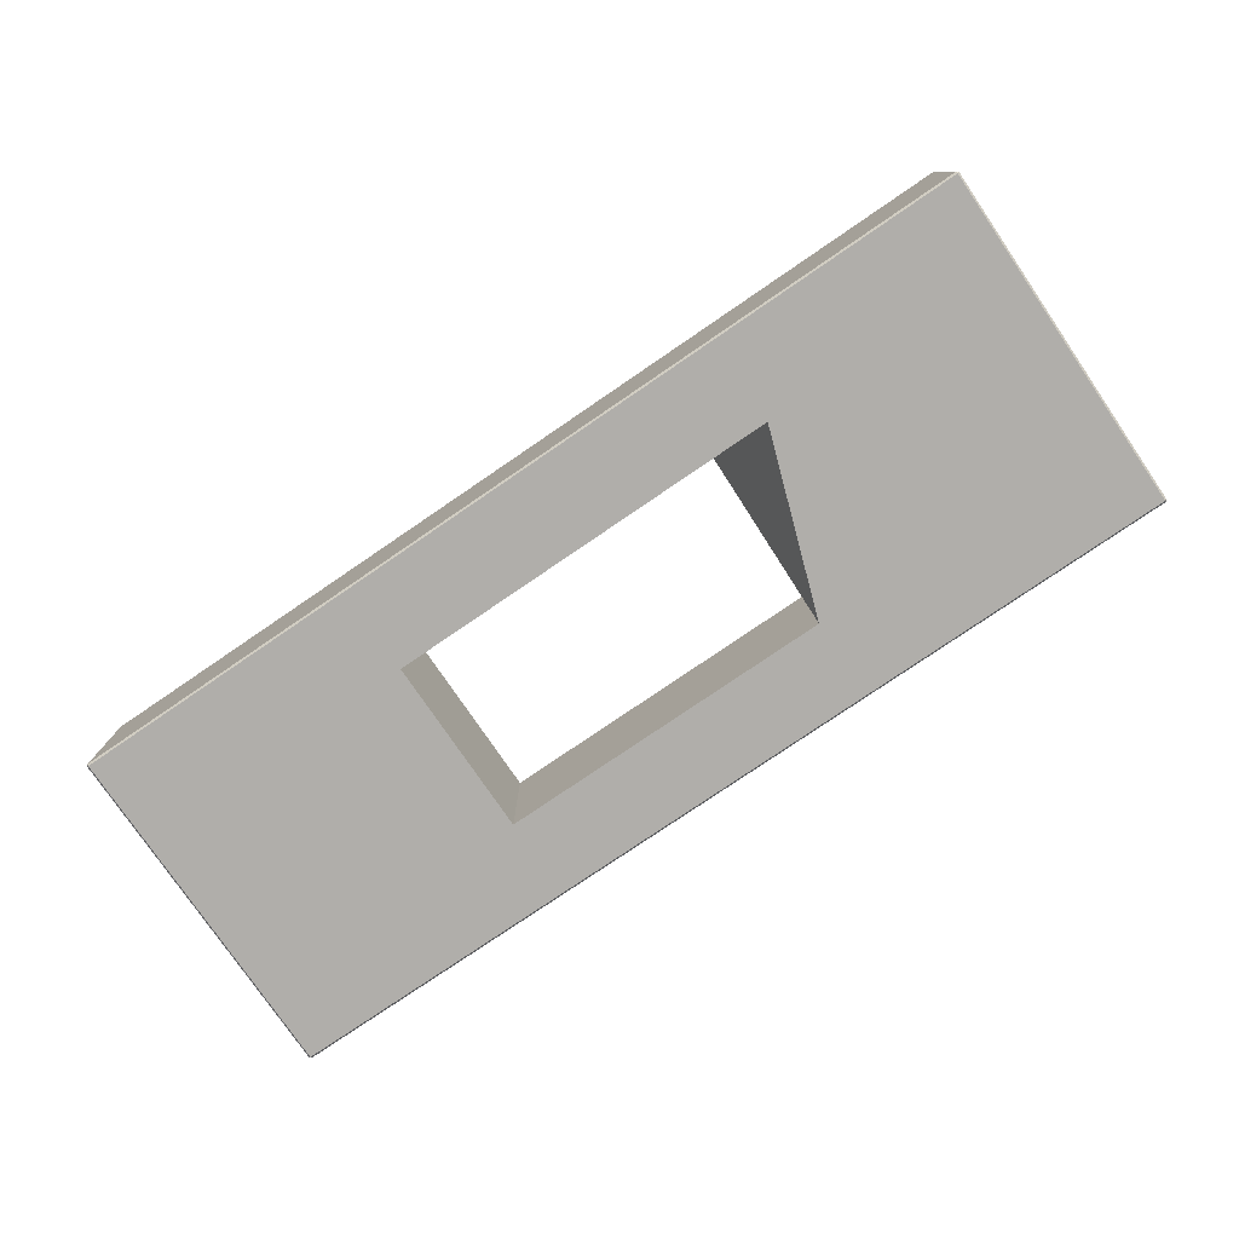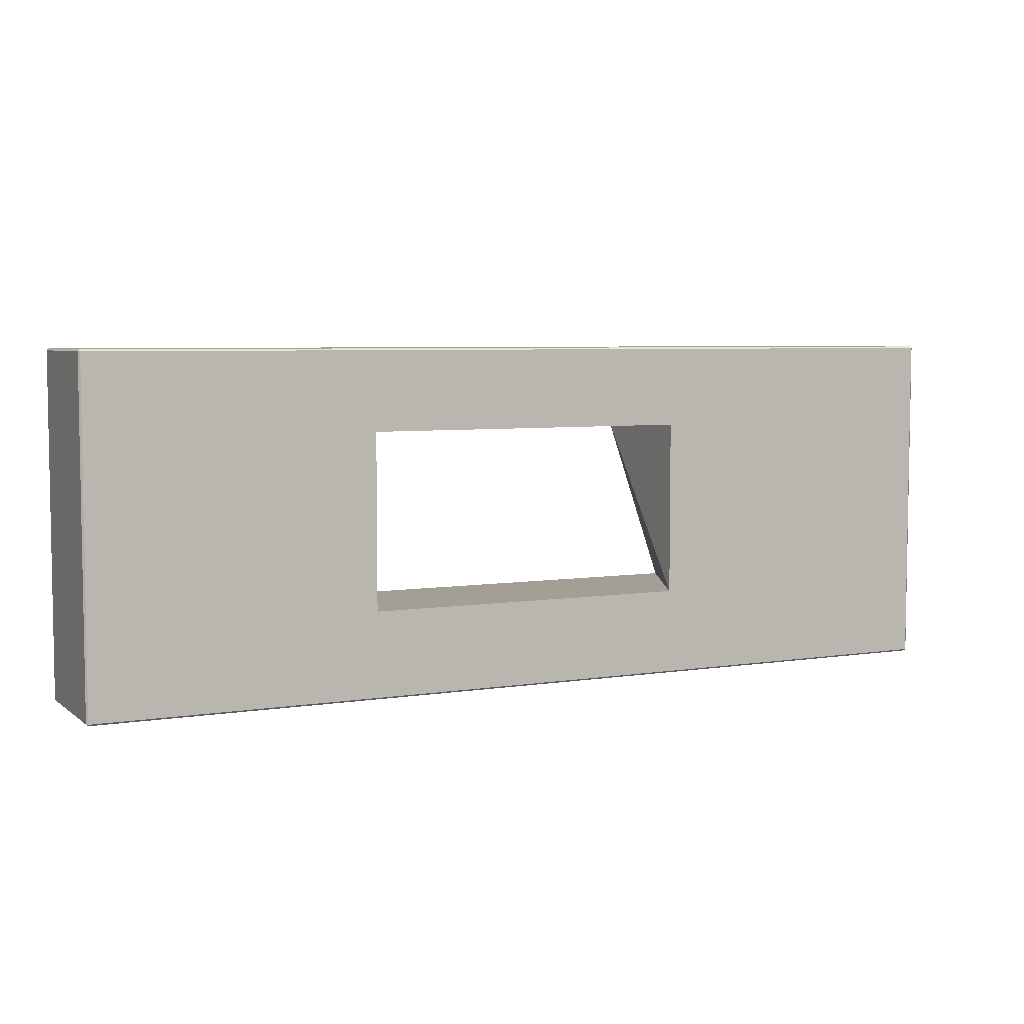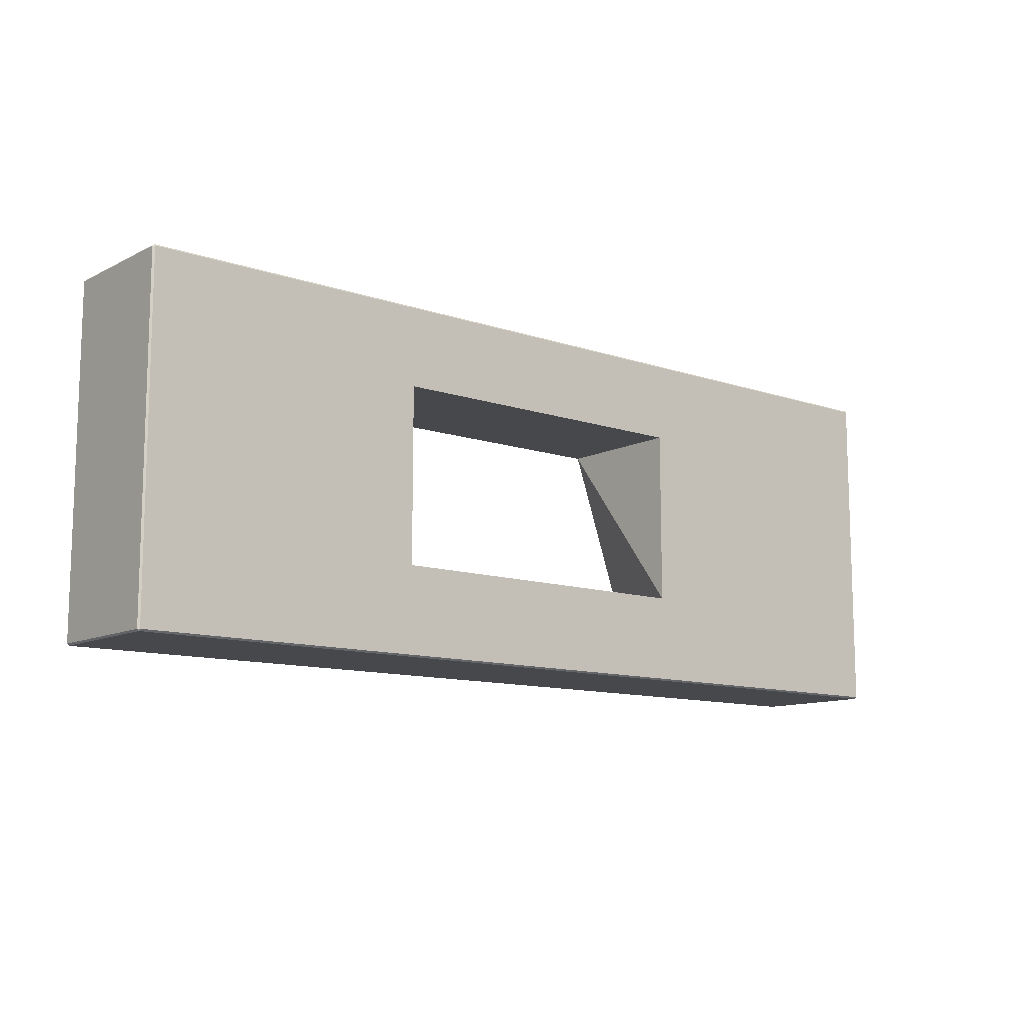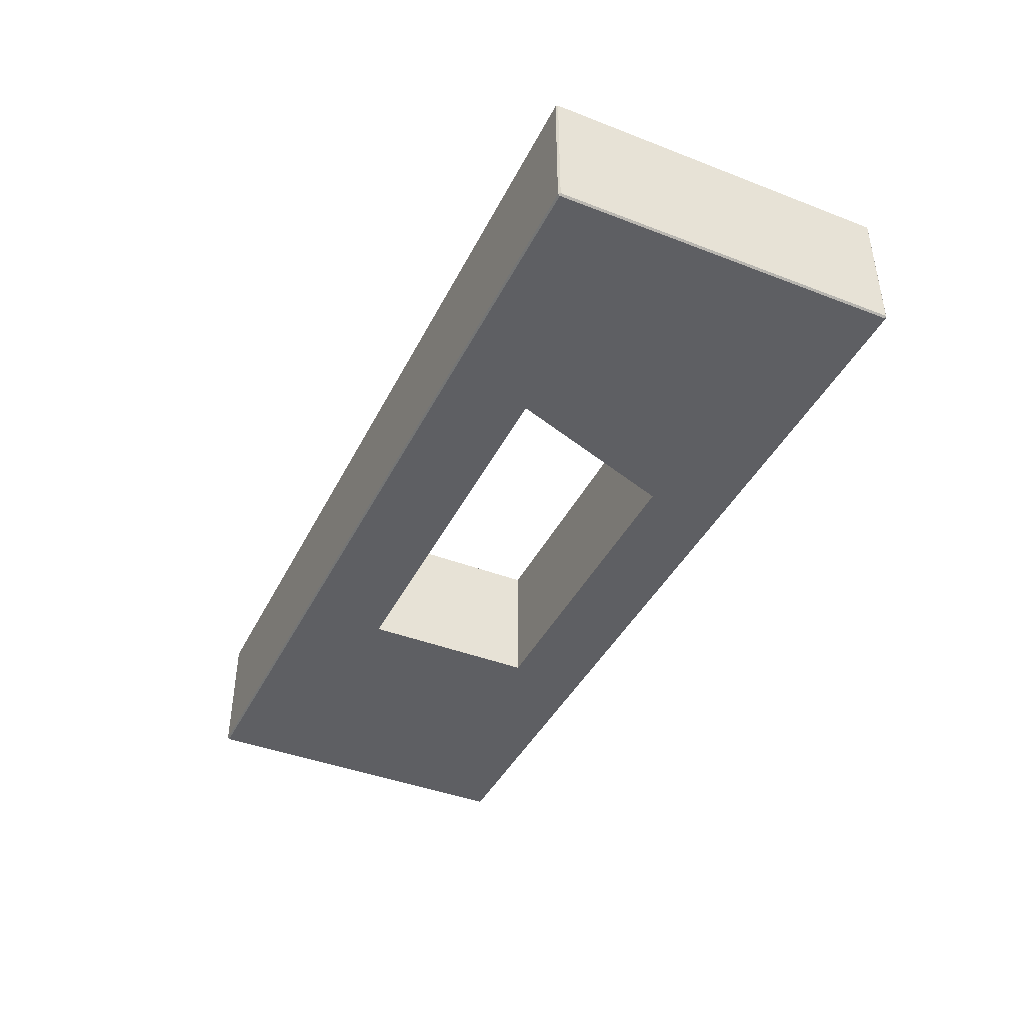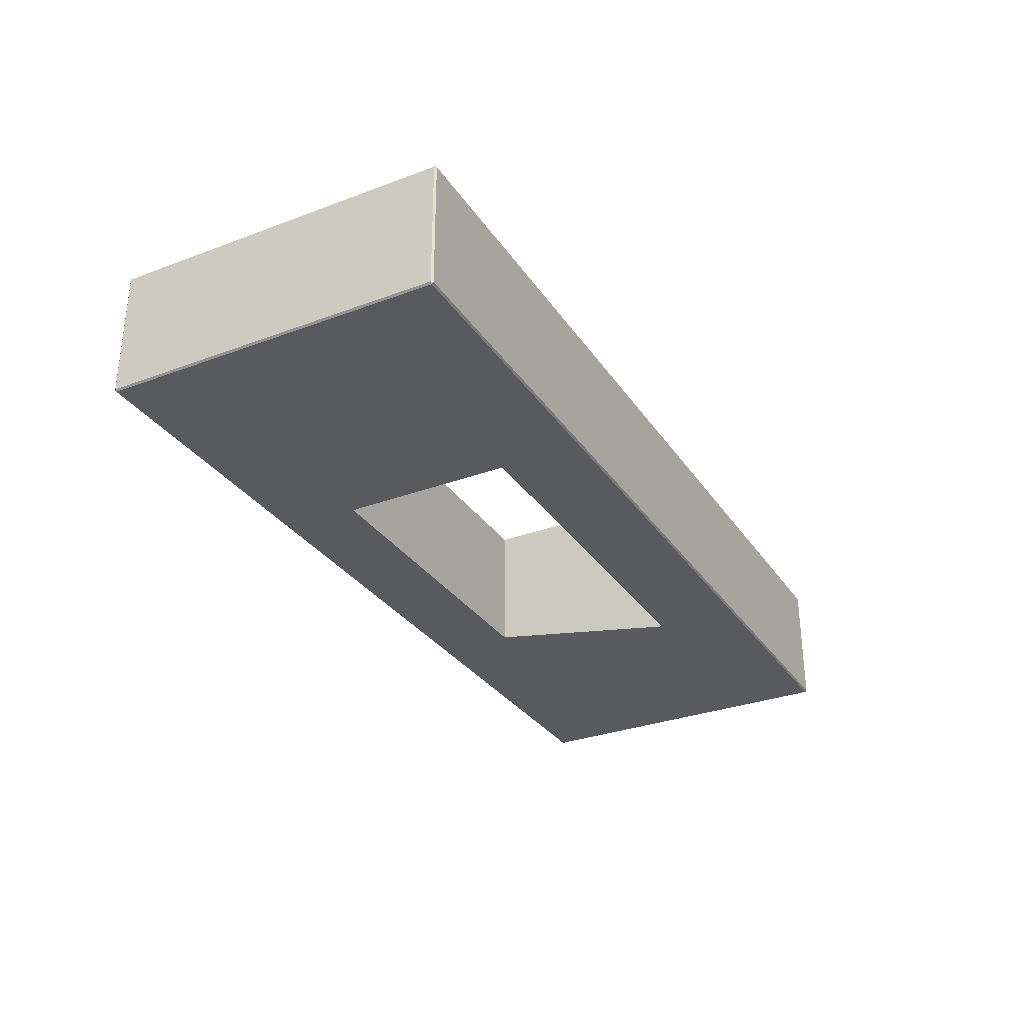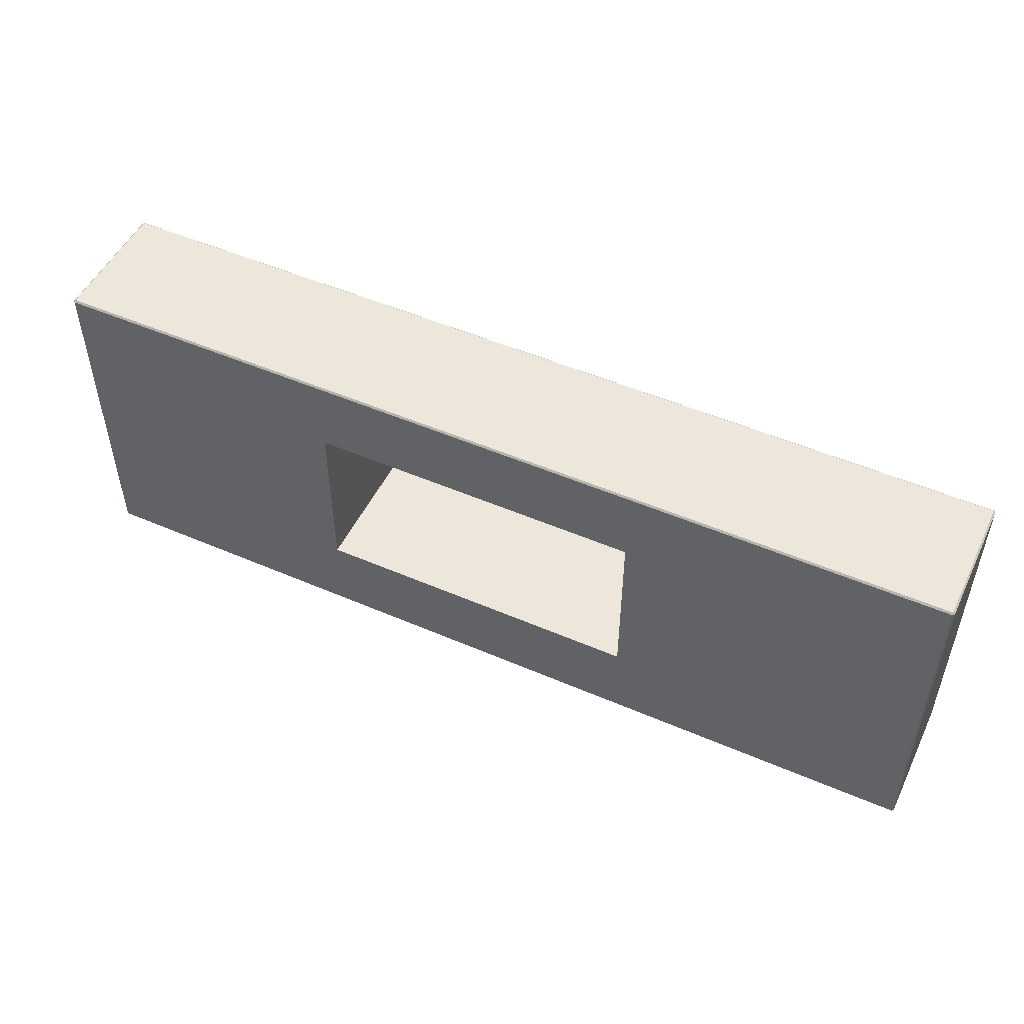
<metadata>
{"format":"obj","ext":"obj","renderer":"f3d","projection":"perspective","resolution":1024,"background":"white","views":[{"elev":-77.9,"azim":-145.7,"up":"+Y"},{"elev":5.5,"azim":153.9,"up":"+Z"},{"elev":-11.3,"azim":140.3,"up":"+Z"},{"elev":-41.6,"azim":-115.0,"up":"+Y"},{"elev":-30.9,"azim":118.1,"up":"+Y"},{"elev":50.6,"azim":-154.7,"up":"+Z"}]}
</metadata>
<code>
o Rectangle03_Mesh.010
v 1.197 0.7366 -0.4615
v -0.03515 0.7342 -0.4592
v -0.03499 0.7342 -0.007436
v 1.199 0.7366 -0.007591
v 1.197 0.9085 -0.4615
v -0.0375 0.9085 -0.4592
v -0.03515 0.9085 -0.005236
v 1.199 0.9085 -0.007591
v 0.8183 0.7342 -0.1123
v 0.3784 0.7342 -0.1123
v 0.2968 0.7342 -0.3456
v 0.8183 0.7342 -0.3456
v 0.8183 0.9109 -0.1123
v 0.3784 0.9109 -0.1123
v 0.3784 0.9109 -0.3456
v 0.8183 0.9109 -0.3456
v 1.199 0.7366 -0.4592
v 1.197 0.7342 -0.4592
v -0.0375 0.7366 -0.4592
v -0.03515 0.7366 -0.4615
v -0.03515 0.7366 -0.005236
v -0.0375 0.7366 -0.007591
v 1.197 0.7366 -0.005236
v 1.197 0.7342 -0.007591
v 1.197 0.9109 -0.4592
v 1.199 0.9085 -0.4592
v -0.03515 0.9109 -0.4592
v -0.03515 0.9085 -0.4615
v -0.03499 0.9109 -0.007436
v -0.0375 0.9085 -0.007591
v 1.197 0.9109 -0.007591
v 1.197 0.9085 -0.005236
f 28 5 1
f 1 20 28
f 30 6 19
f 19 22 30
f 32 7 21
f 21 23 32
f 26 8 4
f 4 17 26
f 14 13 9
f 9 10 14
f 15 14 10
f 10 11 15
f 16 15 11
f 11 12 16
f 13 16 12
f 12 9 13
f 3 11 10
f 3 10 9
f 24 3 9
f 11 3 2
f 12 11 2
f 12 2 18
f 9 12 18
f 24 9 18
f 27 29 15
f 27 15 16
f 25 27 16
f 25 16 13
f 31 25 13
f 14 15 29
f 13 14 29
f 31 13 29
f 1 17 18
f 2 19 20
f 3 21 22
f 4 23 24
f 5 25 26
f 6 27 28
f 7 29 30
f 8 31 32
f 1 18 2
f 2 20 1
f 20 19 6
f 6 28 20
f 28 27 25
f 25 5 28
f 5 26 17
f 17 1 5
f 19 2 3
f 3 22 19
f 22 21 7
f 7 30 22
f 30 29 27
f 27 6 30
f 21 3 24
f 24 23 21
f 23 4 8
f 8 32 23
f 32 31 29
f 29 7 32
f 4 24 18
f 18 17 4
f 26 25 31
f 31 8 26

</code>
